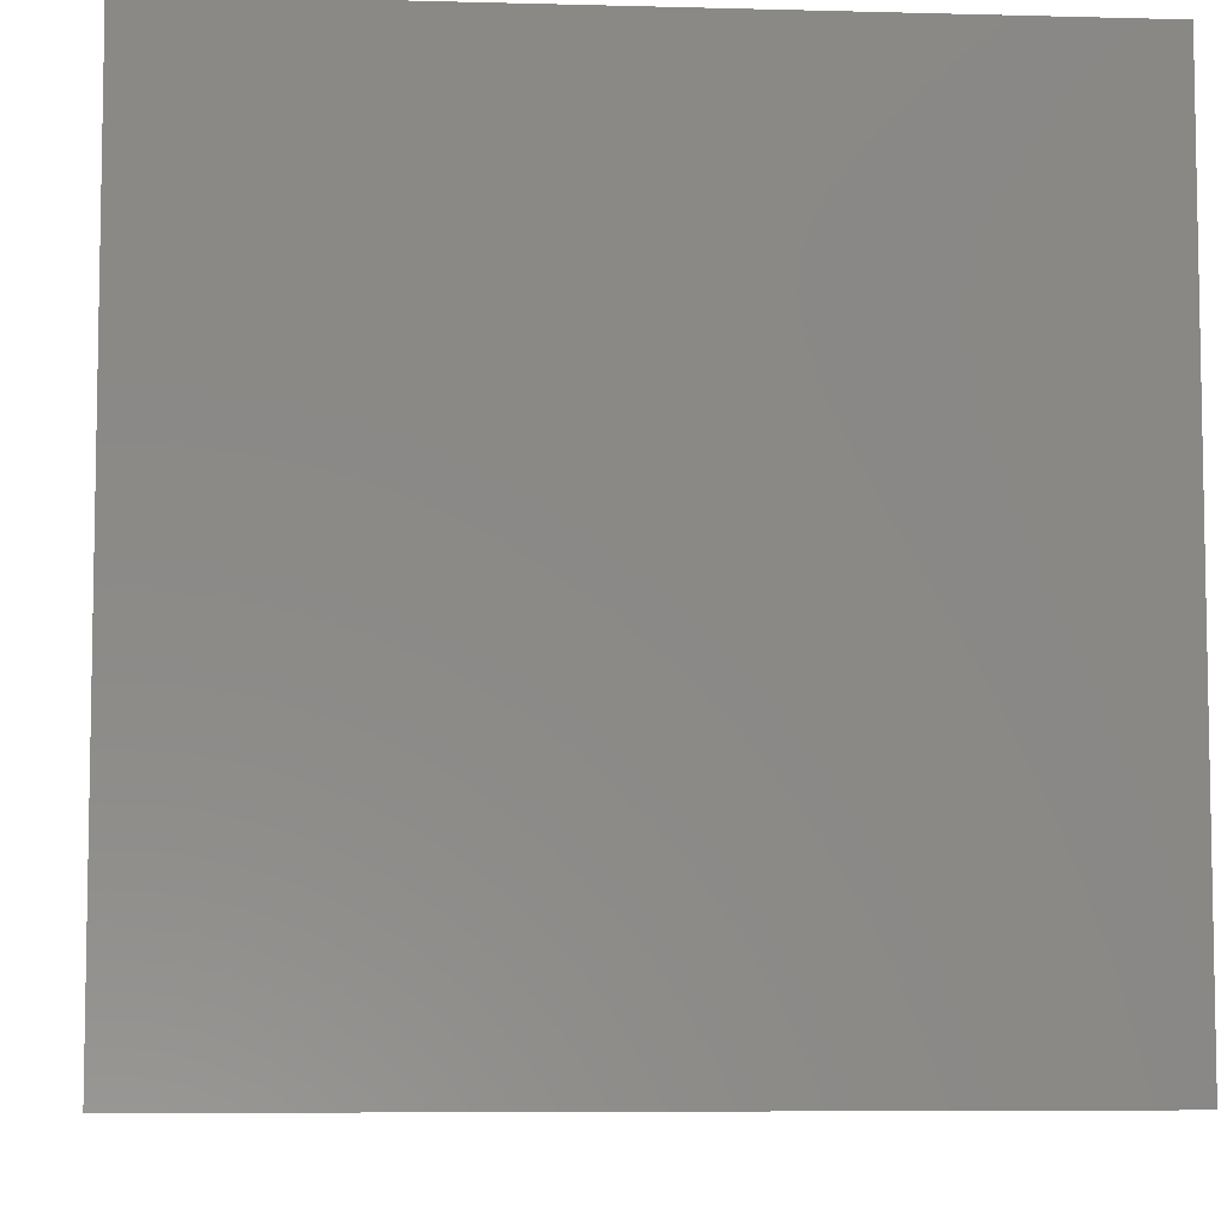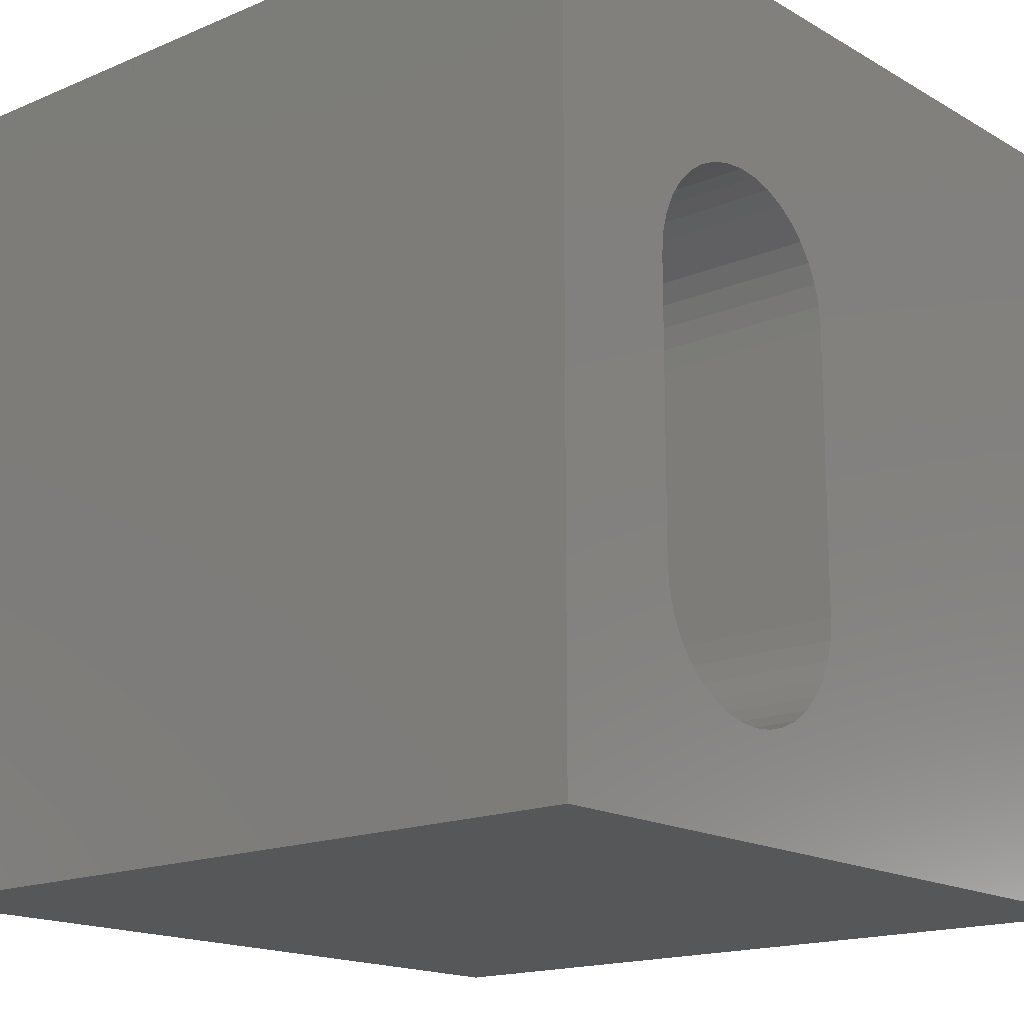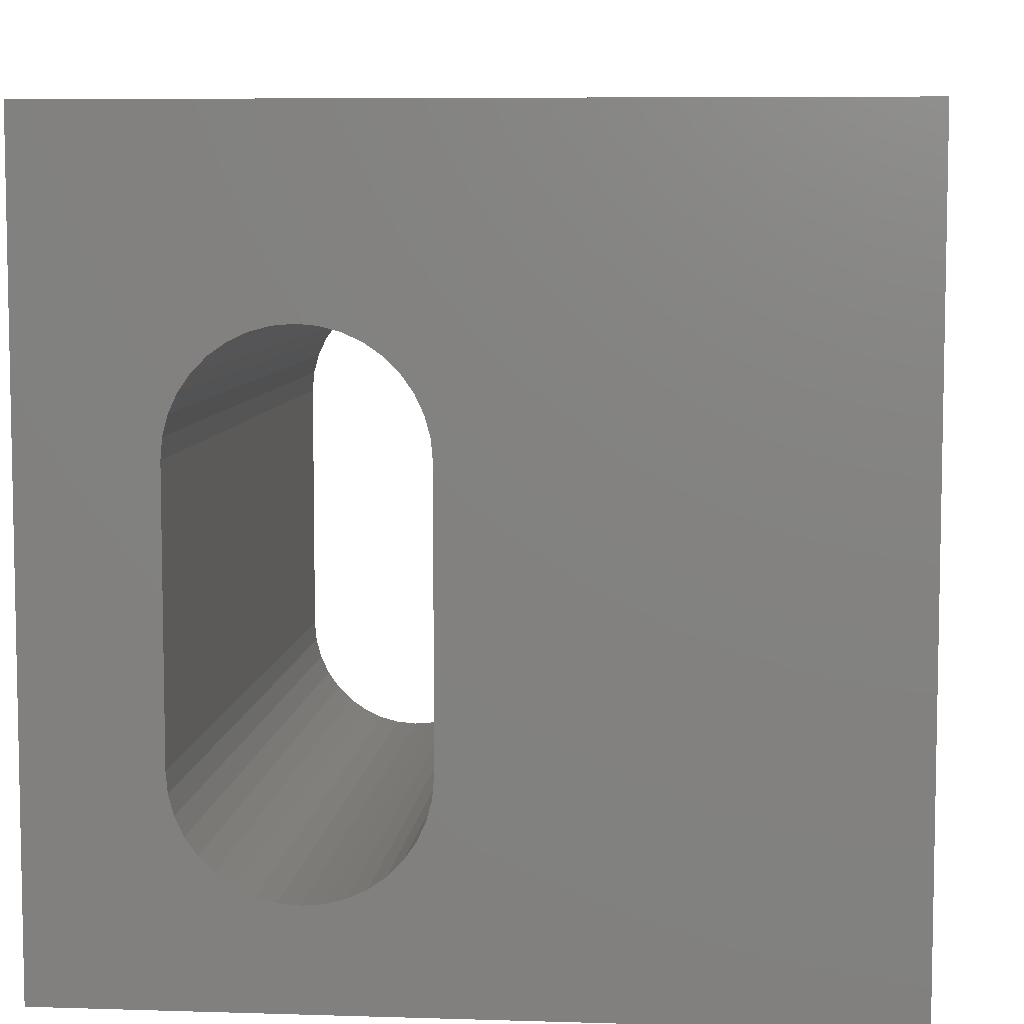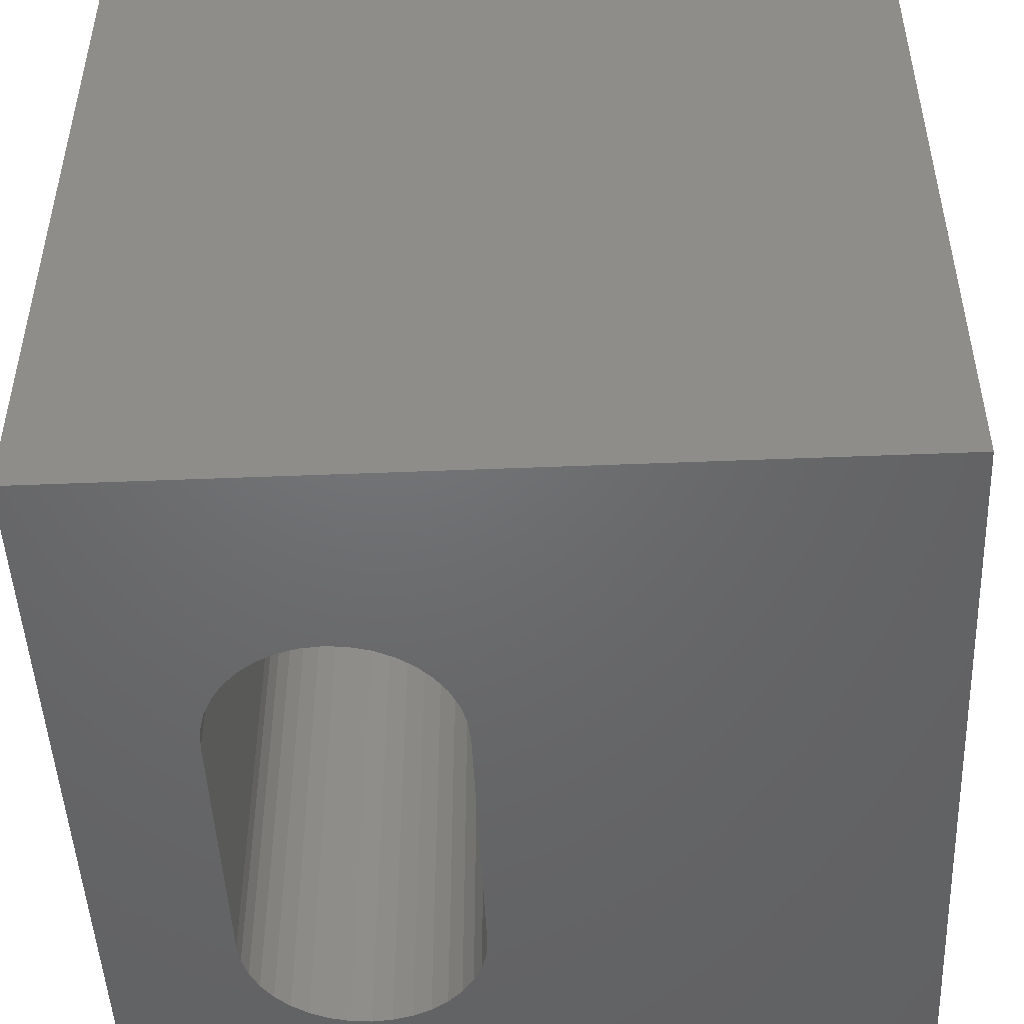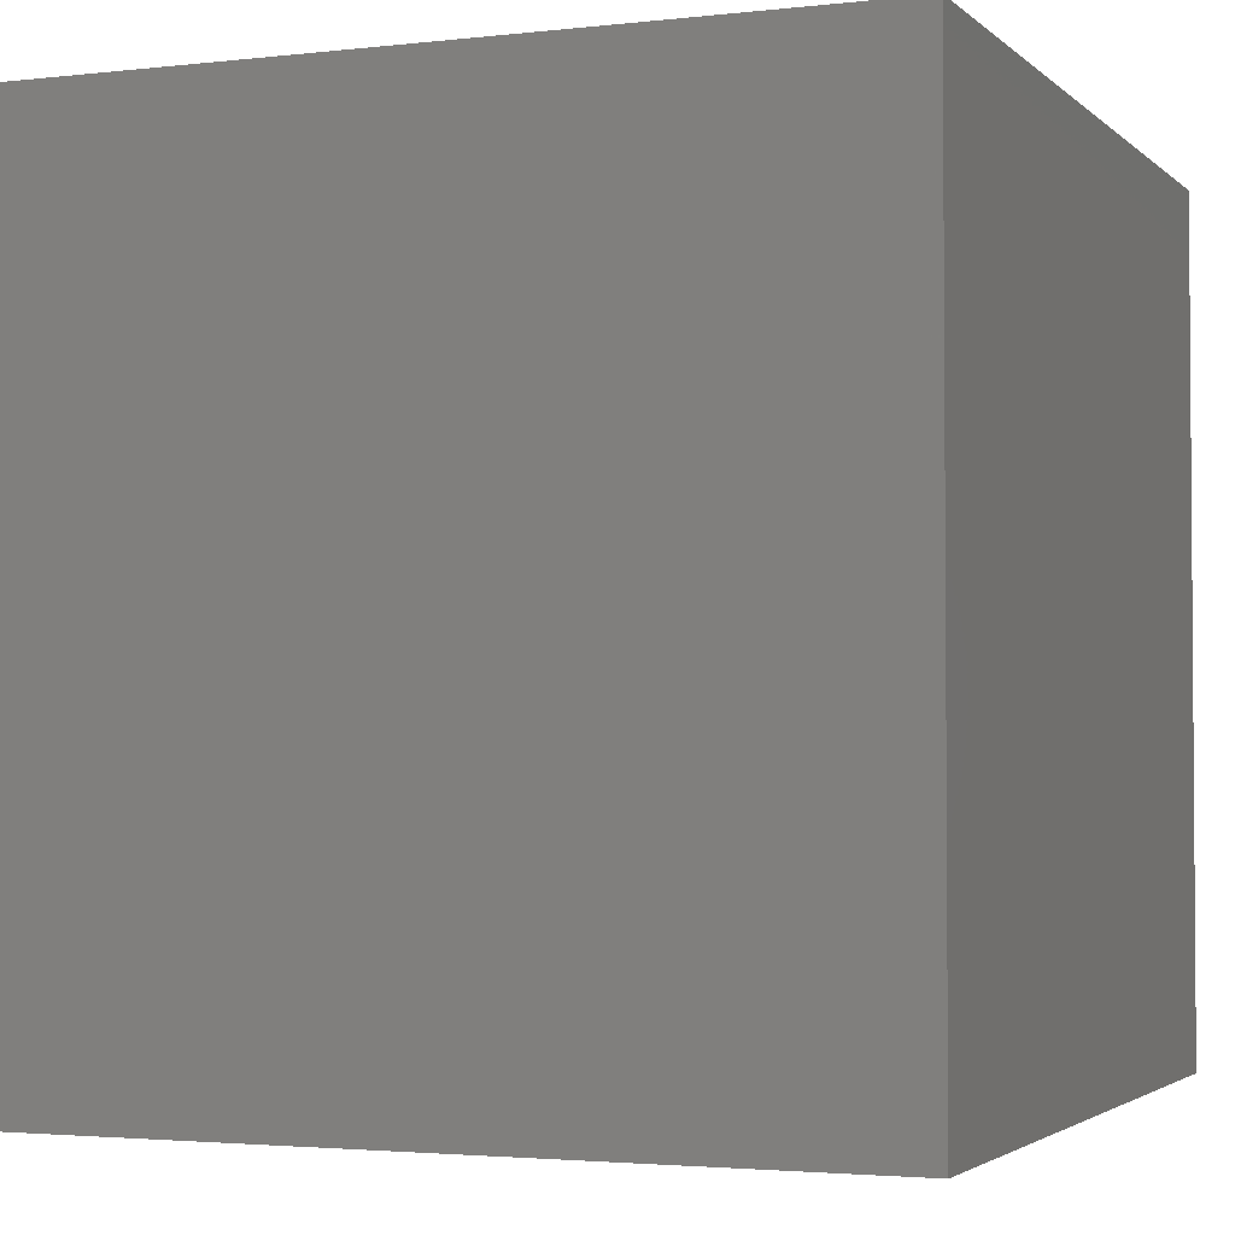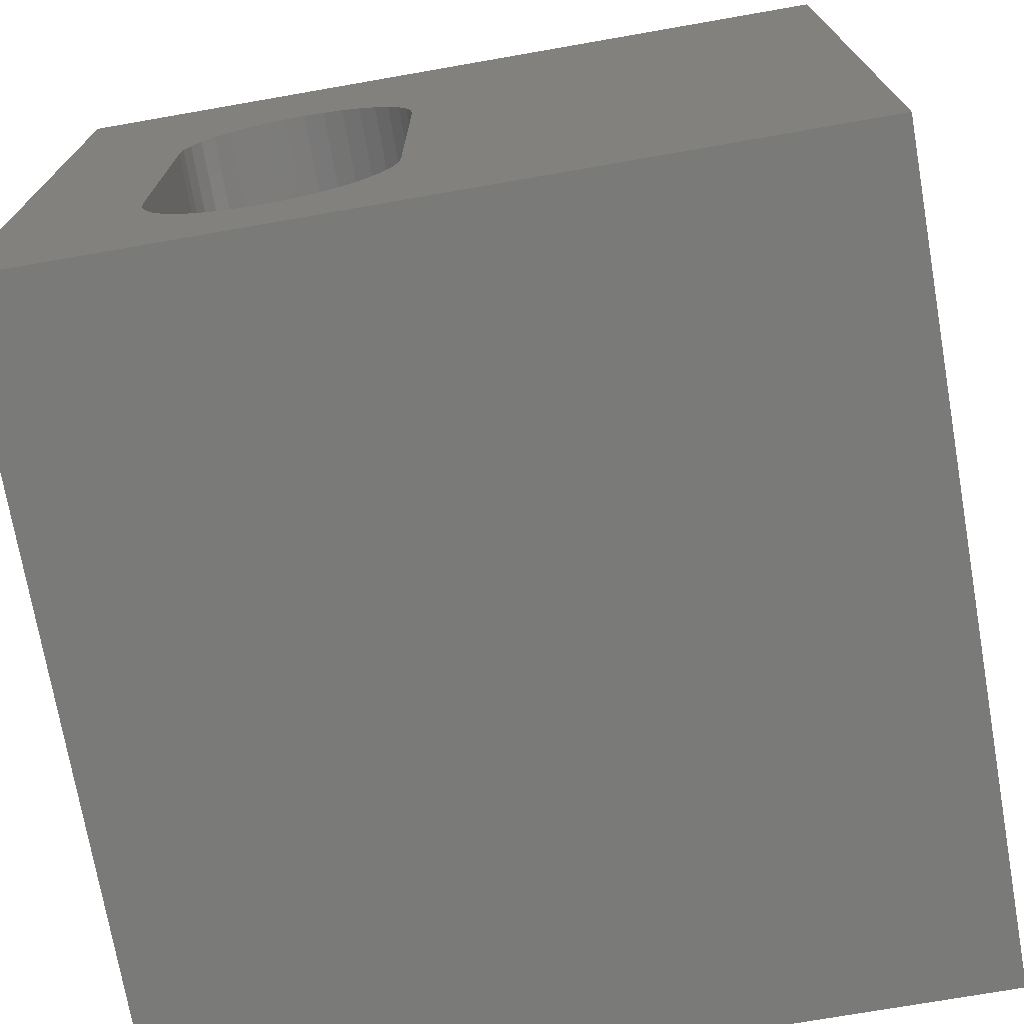
<metadata>
{"format":"stl","ext":"stl","renderer":"f3d","projection":"perspective","resolution":1024,"background":"white","views":[{"elev":-6.8,"azim":-94.5,"up":"+Y"},{"elev":-16.6,"azim":130.7,"up":"+Y"},{"elev":7.0,"azim":-174.8,"up":"+Y"},{"elev":-48.5,"azim":-177.4,"up":"+Z"},{"elev":-2.7,"azim":112.0,"up":"+Z"},{"elev":-73.0,"azim":-170.1,"up":"+Y"}]}
</metadata>
<code>
# stl→obj: 84 verts, 168 faces
v 0 10 10
v 0 10 0
v 0 0 10
v 0 0 0
v 5.484 6.642 10
v 5.594 6.877 10
v 8.339 2.458 10
v 8.272 2.208 10
v 10 0 10
v 8.014 7.088 10
v 8.163 6.877 10
v 10 10 10
v 8.272 6.642 10
v 5.417 6.393 10
v 7.136 7.596 10
v 7.385 7.529 10
v 8.163 1.974 10
v 8.014 1.762 10
v 7.832 1.58 10
v 6.136 1.431 10
v 5.925 1.58 10
v 6.136 7.42 10
v 6.371 7.529 10
v 6.621 7.596 10
v 6.878 7.618 10
v 7.62 7.42 10
v 7.832 7.271 10
v 8.339 6.393 10
v 8.361 6.135 10
v 8.361 2.716 10
v 7.62 1.431 10
v 7.385 1.322 10
v 7.136 1.255 10
v 6.878 1.232 10
v 6.621 1.255 10
v 6.371 1.322 10
v 5.742 1.762 10
v 5.594 1.974 10
v 5.484 2.208 10
v 5.742 7.088 10
v 5.925 7.271 10
v 5.417 2.458 10
v 5.395 2.716 10
v 5.395 6.135 10
v 10 10 0
v 10 0 0
v 5.925 1.58 0
v 6.136 1.431 0
v 5.417 2.458 0
v 5.484 2.208 0
v 5.484 6.642 0
v 5.417 6.393 0
v 5.395 6.135 0
v 5.395 2.716 0
v 5.594 1.974 0
v 5.742 1.762 0
v 8.339 6.393 0
v 8.272 6.642 0
v 8.163 6.877 0
v 8.014 7.088 0
v 6.371 1.322 0
v 6.621 1.255 0
v 6.878 1.232 0
v 7.136 1.255 0
v 7.385 1.322 0
v 7.62 1.431 0
v 7.832 1.58 0
v 8.014 1.762 0
v 8.163 1.974 0
v 8.272 2.208 0
v 7.832 7.271 0
v 7.62 7.42 0
v 7.385 7.529 0
v 6.621 7.596 0
v 6.878 7.618 0
v 7.136 7.596 0
v 6.371 7.529 0
v 6.136 7.42 0
v 5.925 7.271 0
v 5.742 7.088 0
v 5.594 6.877 0
v 8.339 2.458 0
v 8.361 2.716 0
v 8.361 6.135 0
f 1 2 3
f 3 2 4
f 5 6 1
f 7 8 9
f 10 11 12
f 12 11 13
f 5 1 14
f 12 15 16
f 8 17 9
f 9 17 18
f 9 18 19
f 3 20 21
f 22 23 1
f 1 23 24
f 1 24 12
f 12 24 25
f 12 25 15
f 16 26 12
f 12 26 27
f 12 27 10
f 13 28 12
f 12 28 29
f 12 29 9
f 9 29 30
f 9 30 7
f 19 31 9
f 9 31 32
f 9 32 33
f 33 34 9
f 9 34 35
f 9 35 3
f 3 35 36
f 3 36 20
f 21 37 3
f 3 37 38
f 3 38 39
f 6 40 1
f 1 40 41
f 1 41 22
f 39 42 3
f 3 42 43
f 3 43 1
f 1 43 44
f 1 44 14
f 45 12 46
f 46 12 9
f 47 48 4
f 4 49 50
f 51 52 2
f 2 52 53
f 2 53 4
f 4 53 54
f 4 54 49
f 50 55 4
f 4 55 56
f 4 56 47
f 57 58 45
f 45 58 59
f 45 59 60
f 48 61 4
f 4 61 62
f 4 62 46
f 46 62 63
f 46 63 64
f 64 65 46
f 46 65 66
f 46 66 67
f 67 68 46
f 46 68 69
f 46 69 70
f 60 71 45
f 45 71 72
f 45 72 73
f 74 2 75
f 75 2 45
f 75 45 76
f 76 45 73
f 74 77 2
f 2 77 78
f 2 78 79
f 79 80 2
f 2 80 81
f 2 81 51
f 70 82 46
f 46 82 83
f 46 83 45
f 45 83 84
f 45 84 57
f 12 45 1
f 1 45 2
f 46 9 4
f 4 9 3
f 54 43 42
f 54 42 49
f 49 42 39
f 49 39 50
f 50 39 38
f 50 38 55
f 55 38 37
f 55 37 56
f 56 37 21
f 56 21 47
f 47 21 20
f 47 20 48
f 48 20 36
f 48 36 61
f 61 36 35
f 61 35 62
f 62 35 34
f 62 34 63
f 63 34 33
f 63 33 64
f 64 33 32
f 64 32 65
f 65 32 31
f 65 31 66
f 66 31 19
f 66 19 67
f 67 19 18
f 67 18 68
f 68 18 17
f 68 17 69
f 69 17 8
f 69 8 70
f 70 8 7
f 70 7 82
f 82 7 30
f 82 30 83
f 54 53 43
f 43 53 44
f 84 29 28
f 84 28 57
f 57 28 13
f 57 13 58
f 58 13 11
f 58 11 59
f 59 11 10
f 59 10 60
f 60 10 27
f 60 27 71
f 71 27 26
f 71 26 72
f 72 26 16
f 72 16 73
f 73 16 15
f 73 15 76
f 76 15 25
f 76 25 75
f 75 25 24
f 75 24 74
f 74 24 23
f 74 23 77
f 77 23 22
f 77 22 78
f 78 22 41
f 78 41 79
f 79 41 40
f 79 40 80
f 80 40 6
f 80 6 81
f 81 6 5
f 81 5 51
f 51 5 14
f 51 14 52
f 52 14 44
f 52 44 53
f 84 83 29
f 29 83 30

</code>
